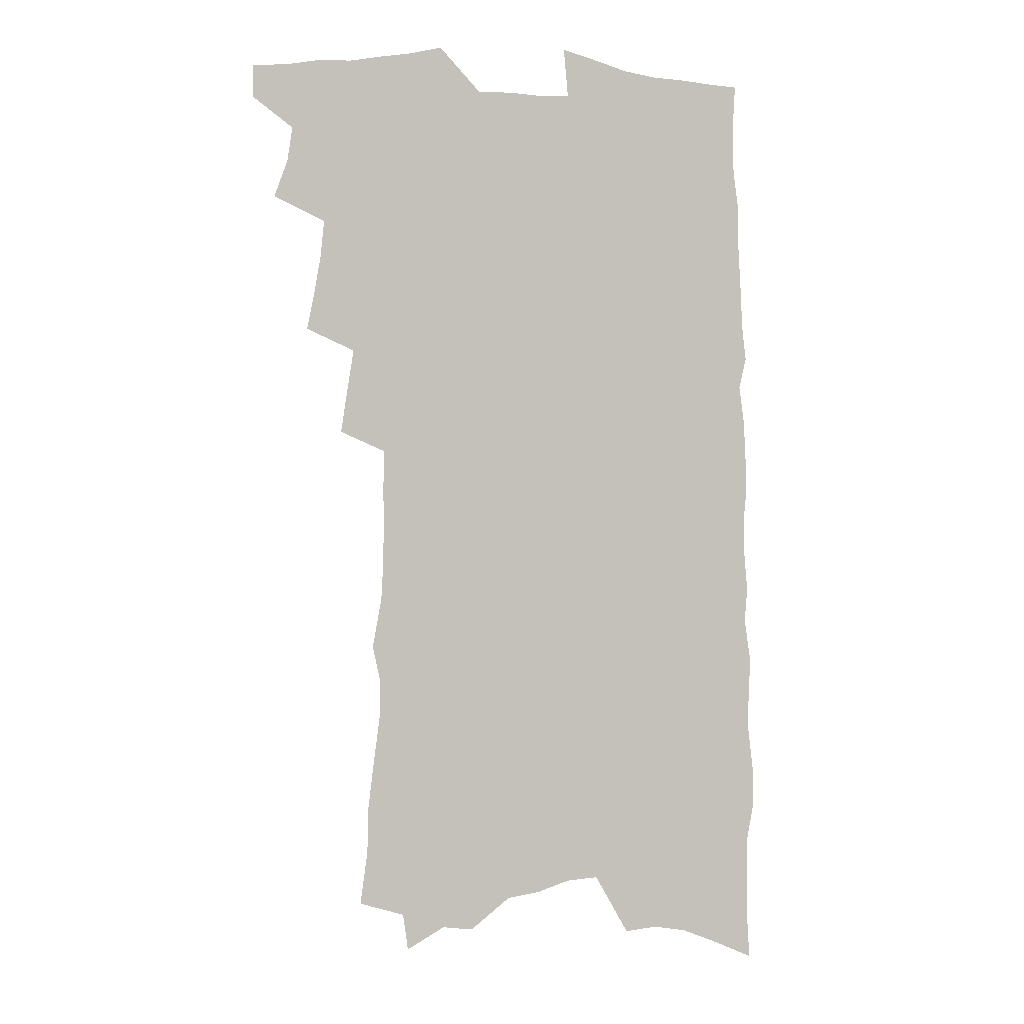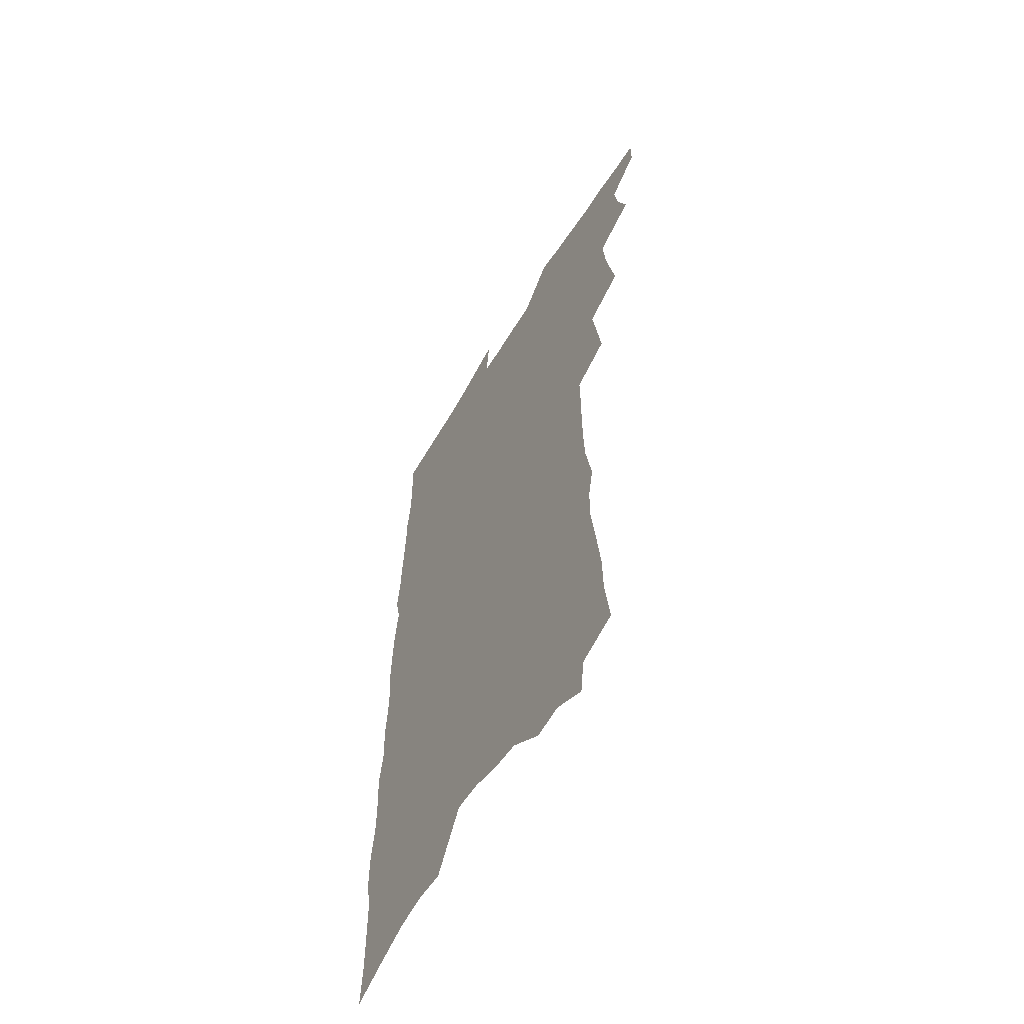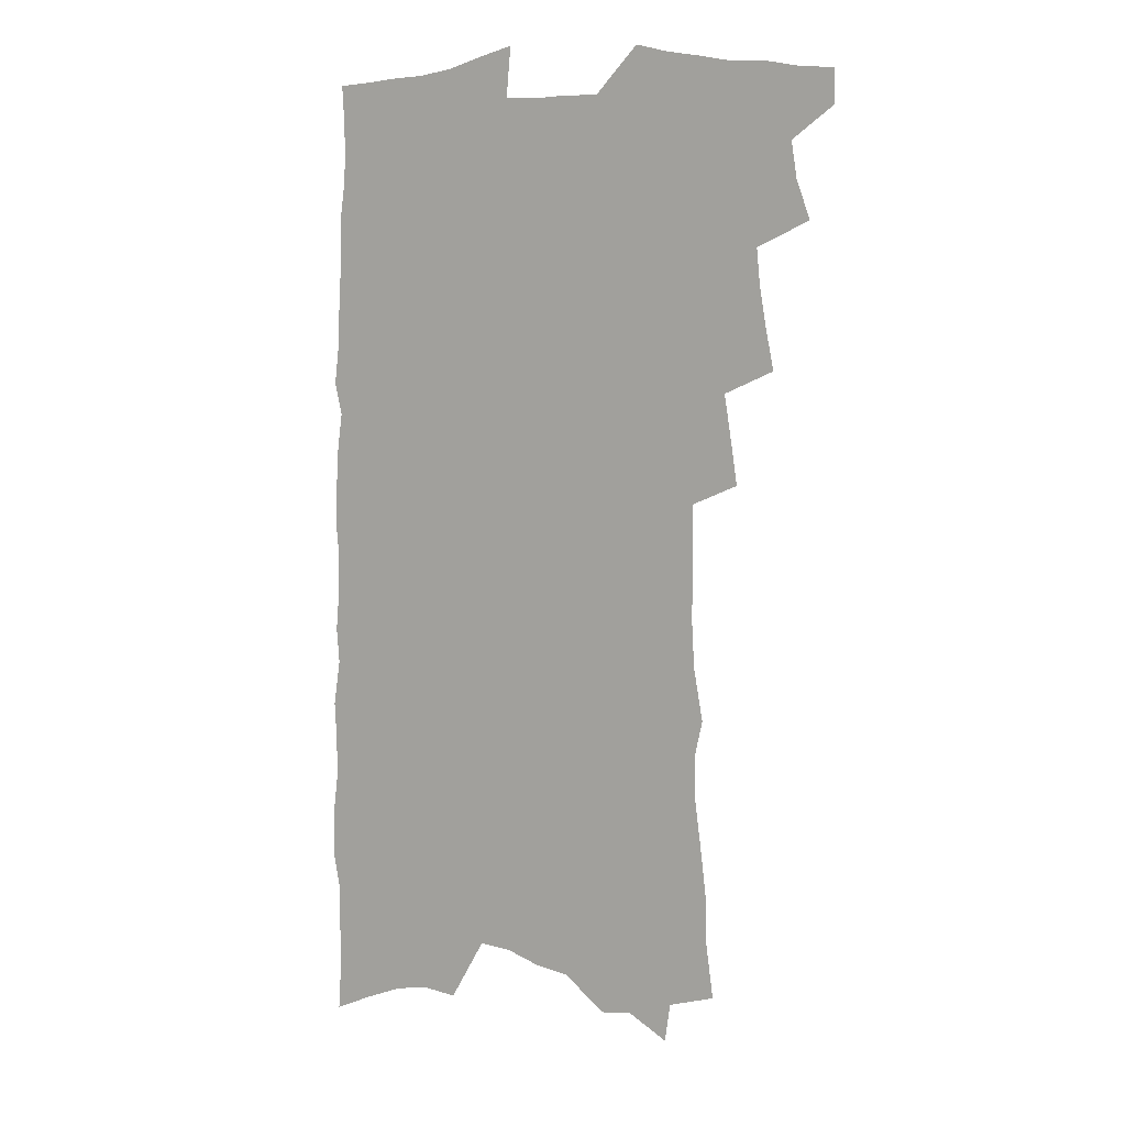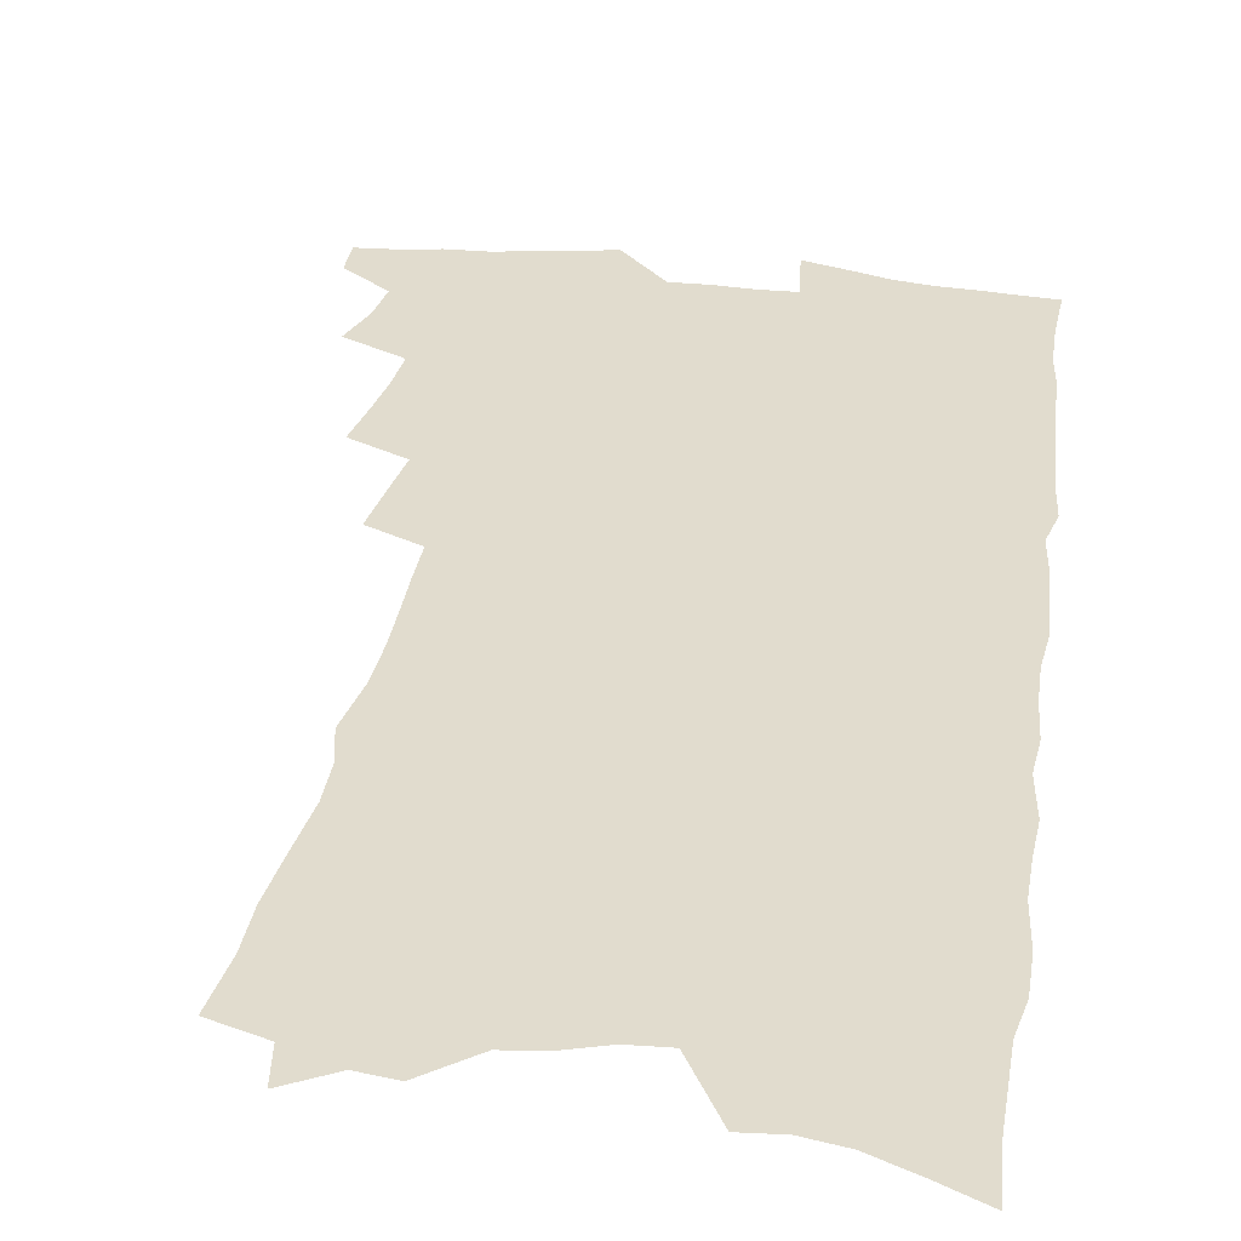
<metadata>
{"format":"obj","ext":"obj","renderer":"f3d","projection":"perspective","resolution":1024,"background":"white","views":[{"elev":1.4,"azim":-14.9,"up":"+Y"},{"elev":-59.3,"azim":-121.1,"up":"+Y"},{"elev":8.0,"azim":-150.7,"up":"+Y"},{"elev":34.0,"azim":9.0,"up":"+Z"}]}
</metadata>
<code>
v 472.7 543.5 0
v 472.9 557.2 0
v 482.1 500.5 0
v 487.8 516.2 0
v 490.1 530.8 0
v 489.9 544.4 0
v 487.8 558.3 0
v 496.4 442.6 0
v 499.8 459.2 0
v 502.5 475.2 0
v 504 490.3 0
v 507.2 505.3 0
v 506.1 518.4 0
v 505.3 531.9 0
v 504.1 545.5 0
v 501.3 560.8 0
v 511.5 397.3 0
v 514.2 415.3 0
v 517.1 433.3 0
v 518.5 448.9 0
v 519 463.4 0
v 516.8 476.5 0
v 520.6 492.6 0
v 521.7 506.6 0
v 520.9 519.5 0
v 519.6 533.1 0
v 517.9 547.2 0
v 516.1 561.4 0
v 519.8 186.5 0
v 523 209.5 0
v 523.4 228.3 0
v 525.9 249.4 0
v 528.7 270.2 0
v 528.7 287.3 0
v 525.6 301.2 0
v 529.5 322.6 0
v 530.5 340.1 0
v 530.6 356.6 0
v 530.5 372.6 0
v 530.8 388.7 0
v 530.9 404.6 0
v 531.9 420.7 0
v 532.3 435.7 0
v 534.1 451.5 0
v 535.5 466.5 0
v 535.3 480.2 0
v 534.6 493.6 0
v 534.6 507 0
v 534.4 520.4 0
v 533.9 534 0
v 531.8 548.9 0
v 529.7 563.8 0
v 541.4 164.6 0
v 539.2 180.4 0
v 539.1 199 0
v 543.9 224.6 0
v 545.3 244.4 0
v 546.5 263.4 0
v 545.7 279.3 0
v 546.3 297 0
v 545.2 312.5 0
v 547.9 332.5 0
v 546.8 347.1 0
v 547.2 363.4 0
v 547.5 379.1 0
v 546.7 393.5 0
v 547 409 0
v 549 425.7 0
v 549 439.7 0
v 548.6 453.3 0
v 549.1 467.4 0
v 549.8 481.4 0
v 550 494.7 0
v 550 507.9 0
v 549.7 521.1 0
v 547.9 535.2 0
v 545.6 550.5 0
v 543.3 565.9 0
v 557.8 173.7 0
v 559.3 194.4 0
v 560.9 216.3 0
v 561 234.4 0
v 562.7 254.8 0
v 562.7 271.7 0
v 562.2 287.6 0
v 561.7 303.5 0
v 561.3 319.4 0
v 562.8 338.1 0
v 562.5 353.1 0
v 562.7 368.6 0
v 561.6 382.4 0
v 561.3 397 0
v 561.3 411.6 0
v 562.9 427.5 0
v 563 441.5 0
v 562.7 454.8 0
v 563.6 469.1 0
v 564 482.5 0
v 564.2 495.5 0
v 564.5 508.4 0
v 564.3 521 0
v 562.6 535 0
v 559.9 551.2 0
v 556.8 569.2 0
v 571 171.8 0
v 575.9 205.2 0
v 576.7 225 0
v 576.3 241.6 0
v 576.7 259.4 0
v 576.2 275.3 0
v 576 291.7 0
v 575.4 307.1 0
v 575.9 324.6 0
v 576.1 340.8 0
v 576.4 356.7 0
v 576.4 371.7 0
v 576.3 386.2 0
v 576.5 401.1 0
v 576.6 415.4 0
v 576.1 428.7 0
v 576.3 442.5 0
v 576.3 455.9 0
v 577.4 470.3 0
v 576.9 483 0
v 577.6 496.2 0
v 577.8 508.9 0
v 577.2 521.6 0
v 576.2 535.2 0
v 574.7 550.2 0
v 588.3 185.3 0
v 590.5 212.1 0
v 591.2 232.1 0
v 590.3 246.2 0
v 590.1 262.8 0
v 589.9 279.3 0
v 589.1 294.1 0
v 589 310.4 0
v 589 326.7 0
v 589 342.2 0
v 589.4 359.2 0
v 589.3 372.6 0
v 589.7 388.5 0
v 589.7 402.8 0
v 589.6 416.6 0
v 590.2 431.1 0
v 589.3 443.6 0
v 590.1 457.9 0
v 590.3 471 0
v 590.2 483.7 0
v 590.3 496.5 0
v 590.5 509.2 0
v 590.2 522.1 0
v 589.5 536 0
v 588.5 550.6 0
v 602.3 187.2 0
v 603.6 214.2 0
v 603.7 231.9 0
v 603.1 246.8 0
v 603 264.5 0
v 602.9 281.5 0
v 602.6 297.4 0
v 602.4 313.7 0
v 602.4 329.8 0
v 602 344.3 0
v 602 357.8 0
v 602.1 374 0
v 602.4 389.2 0
v 602.5 403.8 0
v 602.5 417.2 0
v 602.7 432.1 0
v 602.4 444.7 0
v 603 458.8 0
v 603 471.3 0
v 602.9 483.9 0
v 602.9 496.3 0
v 603.4 509.2 0
v 603.4 522.2 0
v 603.3 535.3 0
v 602.7 549.8 0
v 616.4 191.7 0
v 616.6 213.6 0
v 616.5 233.5 0
v 616.2 249.5 0
v 615.9 265.5 0
v 615.7 283.1 0
v 615.4 297.8 0
v 615.2 314 0
v 615 329.6 0
v 614.8 345.2 0
v 614.7 359.5 0
v 614.7 375.1 0
v 615.3 388 0
v 615.1 403.2 0
v 615.2 416.9 0
v 615.2 431.9 0
v 615.2 445.4 0
v 615.4 458.8 0
v 615.7 471.5 0
v 616 484.2 0
v 616.5 496.8 0
v 616.2 509.4 0
v 616.5 522 0
v 616.7 534.9 0
v 616.2 550.2 0
v 614.3 571.1 0
v 630.1 192.6 0
v 629.8 214.5 0
v 629.4 232.6 0
v 629 250.4 0
v 628.8 265.8 0
v 628.4 283.4 0
v 628.1 298.6 0
v 627.9 314.8 0
v 627.7 329.8 0
v 627.6 345.9 0
v 627.3 360.8 0
v 627.8 373.1 0
v 627.8 390 0
v 627.7 404.1 0
v 627.9 417 0
v 627.8 431.6 0
v 627.8 445.1 0
v 627.7 458.7 0
v 628.2 471 0
v 629 483.3 0
v 628.9 497 0
v 629.1 509.2 0
v 629.5 521.6 0
v 629.7 534.9 0
v 630.1 548.2 0
v 628.9 567.2 0
v 644.8 166.7 0
v 643.7 192.3 0
v 643.2 212.2 0
v 642.6 231 0
v 642.4 247.8 0
v 641.5 266.8 0
v 641.1 283.1 0
v 640.9 298.3 0
v 641.4 312.1 0
v 640.1 331.5 0
v 640.4 344.8 0
v 639.9 360.6 0
v 640.2 374.4 0
v 640.4 388.5 0
v 640.2 402.8 0
v 641.1 415.4 0
v 640.3 431.3 0
v 640.7 444.1 0
v 640.7 457.5 0
v 641 470.3 0
v 641.4 483.1 0
v 641.6 496.4 0
v 642.2 508.9 0
v 642.4 521.5 0
v 642.8 534.6 0
v 643.3 547.8 0
v 643.8 562.8 0
v 658.7 168 0
v 658 188.4 0
v 657 209.1 0
v 656 228.7 0
v 655.8 245.6 0
v 654.8 264.1 0
v 654.7 280 0
v 653.6 297.4 0
v 654.4 311.2 0
v 653.4 328.5 0
v 653.1 343.8 0
v 653 358.6 0
v 653.6 372 0
v 653.2 387.2 0
v 654.6 400 0
v 653.5 416 0
v 653.3 429.8 0
v 653.7 442.9 0
v 653.9 456.1 0
v 653.8 469.5 0
v 654.3 482 0
v 653.6 496.7 0
v 654.7 508.5 0
v 655.4 521.1 0
v 655.9 533.9 0
v 656.6 547.4 0
v 657.6 560.7 0
v 672.9 165.5 0
v 672.5 184.6 0
v 672.1 203.5 0
v 671.2 222.7 0
v 670.1 241.6 0
v 670.6 257.3 0
v 669.2 275.7 0
v 668.6 292.2 0
v 668.3 308.1 0
v 667.3 324.8 0
v 669.1 337.9 0
v 667 355.4 0
v 666.5 370.6 0
v 667.1 384.4 0
v 668 398 0
v 667.3 413.2 0
v 668.1 426.6 0
v 667.3 441.1 0
v 666.9 455 0
v 667.2 468.2 0
v 667.3 481.4 0
v 666.8 495 0
v 668.6 507.4 0
v 668.2 520.8 0
v 668.5 533.1 0
v 669.9 546.5 0
v 670.9 560 0
v 688.8 159 0
v 688.9 177 0
v 687 198.6 0
v 686.3 217.2 0
v 686.7 234 0
v 685.6 252.2 0
v 685.3 269 0
v 685.3 285.1 0
v 683.8 302.8 0
v 682 320.1 0
v 682.8 334.7 0
v 683 349.8 0
v 681.8 365.7 0
v 684 378.9 0
v 682.1 395.3 0
v 682.9 409.2 0
v 682.3 424 0
v 681 439.1 0
v 680.5 453 0
v 681.6 466 0
v 681.9 479.4 0
v 682.8 492.6 0
v 681.6 506.9 0
v 682.2 519.8 0
v 682.6 532.7 0
v 682.9 545.6 0
v 684 558.8 0
v 705.5 151.3 0
v 704.2 172 0
v 704.3 189.9 0
v 704.4 207.5 0
v 707.1 222.2 0
v 707 239.5 0
v 704.6 258.8 0
v 704.8 275.1 0
v 705.6 290.7 0
v 702.8 309.5 0
v 703.9 324.3 0
v 702.4 341.1 0
v 702.1 356.8 0
v 703.4 371.1 0
v 702.9 386.7 0
v 702 402.2 0
v 699.8 418.7 0
v 702.8 431.9 0
v 701 447.1 0
v 700.4 461.5 0
v 699.6 475.7 0
v 698.7 489.9 0
v 698.6 503.8 0
v 696.6 518.6 0
v 696.1 532.1 0
v 696.5 545 0
v 697.1 557.9 0
v 706 586 0
f 5 6 1
f 1 6 2
f 6 7 2
f 11 12 3
f 3 12 4
f 12 13 4
f 4 13 5
f 13 14 5
f 5 14 6
f 14 15 6
f 6 15 7
f 15 16 7
f 19 20 8
f 8 20 9
f 20 21 9
f 9 21 10
f 21 22 10
f 10 22 11
f 22 23 11
f 11 23 12
f 23 24 12
f 12 24 13
f 24 25 13
f 13 25 14
f 25 26 14
f 14 26 15
f 26 27 15
f 15 27 16
f 27 28 16
f 40 41 17
f 17 41 18
f 41 42 18
f 18 42 19
f 42 43 19
f 19 43 20
f 43 44 20
f 20 44 21
f 44 45 21
f 21 45 22
f 45 46 22
f 22 46 23
f 46 47 23
f 23 47 24
f 47 48 24
f 24 48 25
f 48 49 25
f 25 49 26
f 49 50 26
f 26 50 27
f 50 51 27
f 27 51 28
f 51 52 28
f 54 55 29
f 29 55 30
f 55 56 30
f 30 56 31
f 56 57 31
f 31 57 32
f 57 58 32
f 32 58 33
f 58 59 33
f 33 59 34
f 59 60 34
f 34 60 35
f 60 61 35
f 35 61 36
f 61 62 36
f 36 62 37
f 62 63 37
f 37 63 38
f 63 64 38
f 38 64 39
f 64 65 39
f 39 65 40
f 65 66 40
f 40 66 41
f 66 67 41
f 41 67 42
f 67 68 42
f 42 68 43
f 68 69 43
f 43 69 44
f 69 70 44
f 44 70 45
f 70 71 45
f 45 71 46
f 71 72 46
f 46 72 47
f 72 73 47
f 47 73 48
f 73 74 48
f 48 74 49
f 74 75 49
f 49 75 50
f 75 76 50
f 50 76 51
f 76 77 51
f 51 77 52
f 77 78 52
f 53 79 54
f 79 80 54
f 54 80 55
f 80 81 55
f 55 81 56
f 81 82 56
f 56 82 57
f 82 83 57
f 57 83 58
f 83 84 58
f 58 84 59
f 84 85 59
f 59 85 60
f 85 86 60
f 60 86 61
f 86 87 61
f 61 87 62
f 87 88 62
f 62 88 63
f 88 89 63
f 63 89 64
f 89 90 64
f 64 90 65
f 90 91 65
f 65 91 66
f 91 92 66
f 66 92 67
f 92 93 67
f 67 93 68
f 93 94 68
f 68 94 69
f 94 95 69
f 69 95 70
f 95 96 70
f 70 96 71
f 96 97 71
f 71 97 72
f 97 98 72
f 72 98 73
f 98 99 73
f 73 99 74
f 99 100 74
f 74 100 75
f 100 101 75
f 75 101 76
f 101 102 76
f 76 102 77
f 102 103 77
f 77 103 78
f 103 104 78
f 79 105 80
f 105 106 80
f 80 106 81
f 106 107 81
f 81 107 82
f 107 108 82
f 82 108 83
f 108 109 83
f 83 109 84
f 109 110 84
f 84 110 85
f 110 111 85
f 85 111 86
f 111 112 86
f 86 112 87
f 112 113 87
f 87 113 88
f 113 114 88
f 88 114 89
f 114 115 89
f 89 115 90
f 115 116 90
f 90 116 91
f 116 117 91
f 91 117 92
f 117 118 92
f 92 118 93
f 118 119 93
f 93 119 94
f 119 120 94
f 94 120 95
f 120 121 95
f 95 121 96
f 121 122 96
f 96 122 97
f 122 123 97
f 97 123 98
f 123 124 98
f 98 124 99
f 124 125 99
f 99 125 100
f 125 126 100
f 100 126 101
f 126 127 101
f 101 127 102
f 127 128 102
f 102 128 103
f 128 129 103
f 103 129 104
f 105 130 106
f 130 131 106
f 106 131 107
f 131 132 107
f 107 132 108
f 132 133 108
f 108 133 109
f 133 134 109
f 109 134 110
f 134 135 110
f 110 135 111
f 135 136 111
f 111 136 112
f 136 137 112
f 112 137 113
f 137 138 113
f 113 138 114
f 138 139 114
f 114 139 115
f 139 140 115
f 115 140 116
f 140 141 116
f 116 141 117
f 141 142 117
f 117 142 118
f 142 143 118
f 118 143 119
f 143 144 119
f 119 144 120
f 144 145 120
f 120 145 121
f 145 146 121
f 121 146 122
f 146 147 122
f 122 147 123
f 147 148 123
f 123 148 124
f 148 149 124
f 124 149 125
f 149 150 125
f 125 150 126
f 150 151 126
f 126 151 127
f 151 152 127
f 127 152 128
f 152 153 128
f 128 153 129
f 153 154 129
f 130 155 131
f 155 156 131
f 131 156 132
f 156 157 132
f 132 157 133
f 157 158 133
f 133 158 134
f 158 159 134
f 134 159 135
f 159 160 135
f 135 160 136
f 160 161 136
f 136 161 137
f 161 162 137
f 137 162 138
f 162 163 138
f 138 163 139
f 163 164 139
f 139 164 140
f 164 165 140
f 140 165 141
f 165 166 141
f 141 166 142
f 166 167 142
f 142 167 143
f 167 168 143
f 143 168 144
f 168 169 144
f 144 169 145
f 169 170 145
f 145 170 146
f 170 171 146
f 146 171 147
f 171 172 147
f 147 172 148
f 172 173 148
f 148 173 149
f 173 174 149
f 149 174 150
f 174 175 150
f 150 175 151
f 175 176 151
f 151 176 152
f 176 177 152
f 152 177 153
f 177 178 153
f 153 178 154
f 178 179 154
f 155 180 156
f 180 181 156
f 156 181 157
f 181 182 157
f 157 182 158
f 182 183 158
f 158 183 159
f 183 184 159
f 159 184 160
f 184 185 160
f 160 185 161
f 185 186 161
f 161 186 162
f 186 187 162
f 162 187 163
f 187 188 163
f 163 188 164
f 188 189 164
f 164 189 165
f 189 190 165
f 165 190 166
f 190 191 166
f 166 191 167
f 191 192 167
f 167 192 168
f 192 193 168
f 168 193 169
f 193 194 169
f 169 194 170
f 194 195 170
f 170 195 171
f 195 196 171
f 171 196 172
f 196 197 172
f 172 197 173
f 197 198 173
f 173 198 174
f 198 199 174
f 174 199 175
f 199 200 175
f 175 200 176
f 200 201 176
f 176 201 177
f 201 202 177
f 177 202 178
f 202 203 178
f 178 203 179
f 203 204 179
f 180 206 181
f 206 207 181
f 181 207 182
f 207 208 182
f 182 208 183
f 208 209 183
f 183 209 184
f 209 210 184
f 184 210 185
f 210 211 185
f 185 211 186
f 211 212 186
f 186 212 187
f 212 213 187
f 187 213 188
f 213 214 188
f 188 214 189
f 214 215 189
f 189 215 190
f 215 216 190
f 190 216 191
f 216 217 191
f 191 217 192
f 217 218 192
f 192 218 193
f 218 219 193
f 193 219 194
f 219 220 194
f 194 220 195
f 220 221 195
f 195 221 196
f 221 222 196
f 196 222 197
f 222 223 197
f 197 223 198
f 223 224 198
f 198 224 199
f 224 225 199
f 199 225 200
f 225 226 200
f 200 226 201
f 226 227 201
f 201 227 202
f 227 228 202
f 202 228 203
f 228 229 203
f 203 229 204
f 229 230 204
f 204 230 205
f 230 231 205
f 232 233 206
f 206 233 207
f 233 234 207
f 207 234 208
f 234 235 208
f 208 235 209
f 235 236 209
f 209 236 210
f 236 237 210
f 210 237 211
f 237 238 211
f 211 238 212
f 238 239 212
f 212 239 213
f 239 240 213
f 213 240 214
f 240 241 214
f 214 241 215
f 241 242 215
f 215 242 216
f 242 243 216
f 216 243 217
f 243 244 217
f 217 244 218
f 244 245 218
f 218 245 219
f 245 246 219
f 219 246 220
f 246 247 220
f 220 247 221
f 247 248 221
f 221 248 222
f 248 249 222
f 222 249 223
f 249 250 223
f 223 250 224
f 250 251 224
f 224 251 225
f 251 252 225
f 225 252 226
f 252 253 226
f 226 253 227
f 253 254 227
f 227 254 228
f 254 255 228
f 228 255 229
f 255 256 229
f 229 256 230
f 256 257 230
f 230 257 231
f 257 258 231
f 232 259 233
f 259 260 233
f 233 260 234
f 260 261 234
f 234 261 235
f 261 262 235
f 235 262 236
f 262 263 236
f 236 263 237
f 263 264 237
f 237 264 238
f 264 265 238
f 238 265 239
f 265 266 239
f 239 266 240
f 266 267 240
f 240 267 241
f 267 268 241
f 241 268 242
f 268 269 242
f 242 269 243
f 269 270 243
f 243 270 244
f 270 271 244
f 244 271 245
f 271 272 245
f 245 272 246
f 272 273 246
f 246 273 247
f 273 274 247
f 247 274 248
f 274 275 248
f 248 275 249
f 275 276 249
f 249 276 250
f 276 277 250
f 250 277 251
f 277 278 251
f 251 278 252
f 278 279 252
f 252 279 253
f 279 280 253
f 253 280 254
f 280 281 254
f 254 281 255
f 281 282 255
f 255 282 256
f 282 283 256
f 256 283 257
f 283 284 257
f 257 284 258
f 284 285 258
f 259 286 260
f 286 287 260
f 260 287 261
f 287 288 261
f 261 288 262
f 288 289 262
f 262 289 263
f 289 290 263
f 263 290 264
f 290 291 264
f 264 291 265
f 291 292 265
f 265 292 266
f 292 293 266
f 266 293 267
f 293 294 267
f 267 294 268
f 294 295 268
f 268 295 269
f 295 296 269
f 269 296 270
f 296 297 270
f 270 297 271
f 297 298 271
f 271 298 272
f 298 299 272
f 272 299 273
f 299 300 273
f 273 300 274
f 300 301 274
f 274 301 275
f 301 302 275
f 275 302 276
f 302 303 276
f 276 303 277
f 303 304 277
f 277 304 278
f 304 305 278
f 278 305 279
f 305 306 279
f 279 306 280
f 306 307 280
f 280 307 281
f 307 308 281
f 281 308 282
f 308 309 282
f 282 309 283
f 309 310 283
f 283 310 284
f 310 311 284
f 284 311 285
f 311 312 285
f 286 313 287
f 313 314 287
f 287 314 288
f 314 315 288
f 288 315 289
f 315 316 289
f 289 316 290
f 316 317 290
f 290 317 291
f 317 318 291
f 291 318 292
f 318 319 292
f 292 319 293
f 319 320 293
f 293 320 294
f 320 321 294
f 294 321 295
f 321 322 295
f 295 322 296
f 322 323 296
f 296 323 297
f 323 324 297
f 297 324 298
f 324 325 298
f 298 325 299
f 325 326 299
f 299 326 300
f 326 327 300
f 300 327 301
f 327 328 301
f 301 328 302
f 328 329 302
f 302 329 303
f 329 330 303
f 303 330 304
f 330 331 304
f 304 331 305
f 331 332 305
f 305 332 306
f 332 333 306
f 306 333 307
f 333 334 307
f 307 334 308
f 334 335 308
f 308 335 309
f 335 336 309
f 309 336 310
f 336 337 310
f 310 337 311
f 337 338 311
f 311 338 312
f 338 339 312
f 313 340 314
f 340 341 314
f 314 341 315
f 341 342 315
f 315 342 316
f 342 343 316
f 316 343 317
f 343 344 317
f 317 344 318
f 344 345 318
f 318 345 319
f 345 346 319
f 319 346 320
f 346 347 320
f 320 347 321
f 347 348 321
f 321 348 322
f 348 349 322
f 322 349 323
f 349 350 323
f 323 350 324
f 350 351 324
f 324 351 325
f 351 352 325
f 325 352 326
f 352 353 326
f 326 353 327
f 353 354 327
f 327 354 328
f 354 355 328
f 328 355 329
f 355 356 329
f 329 356 330
f 356 357 330
f 330 357 331
f 357 358 331
f 331 358 332
f 358 359 332
f 332 359 333
f 359 360 333
f 333 360 334
f 360 361 334
f 334 361 335
f 361 362 335
f 335 362 336
f 362 363 336
f 336 363 337
f 363 364 337
f 337 364 338
f 364 365 338
f 338 365 339
f 365 366 339

</code>
